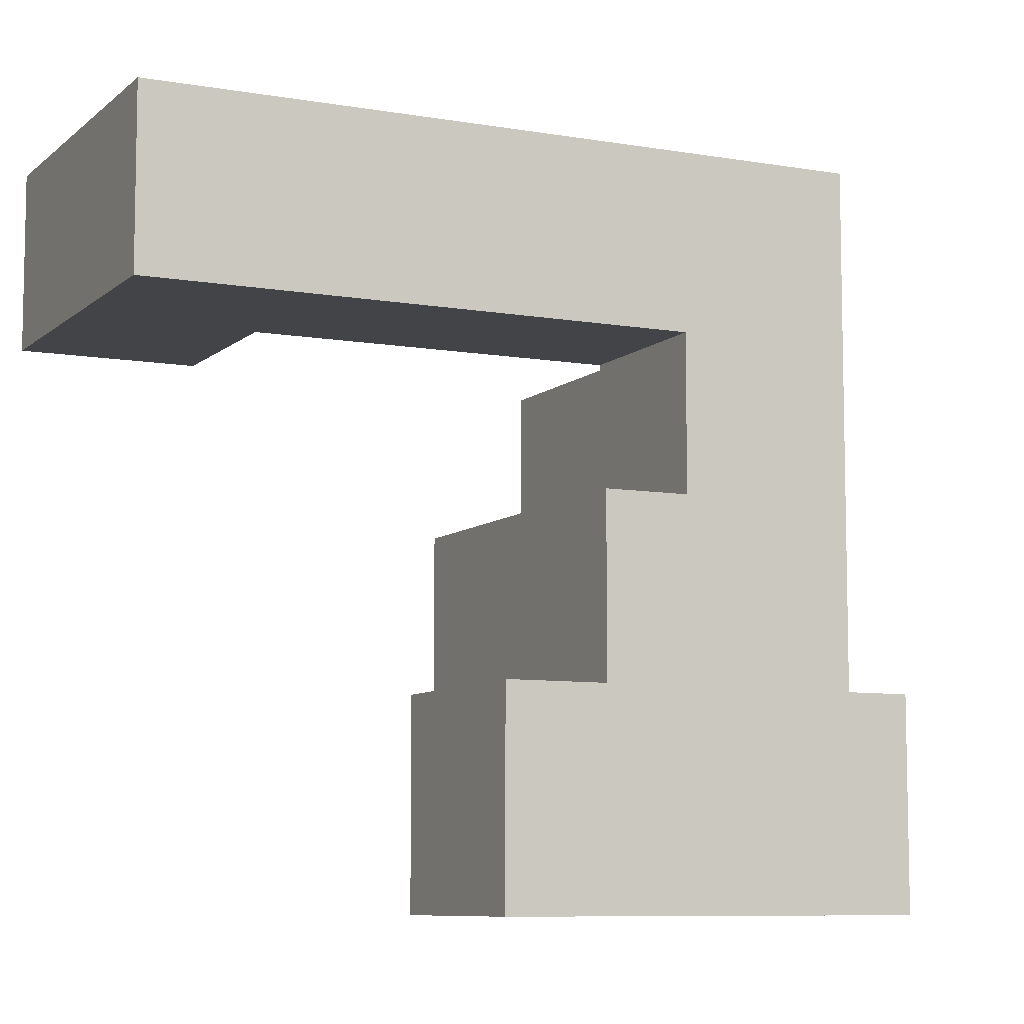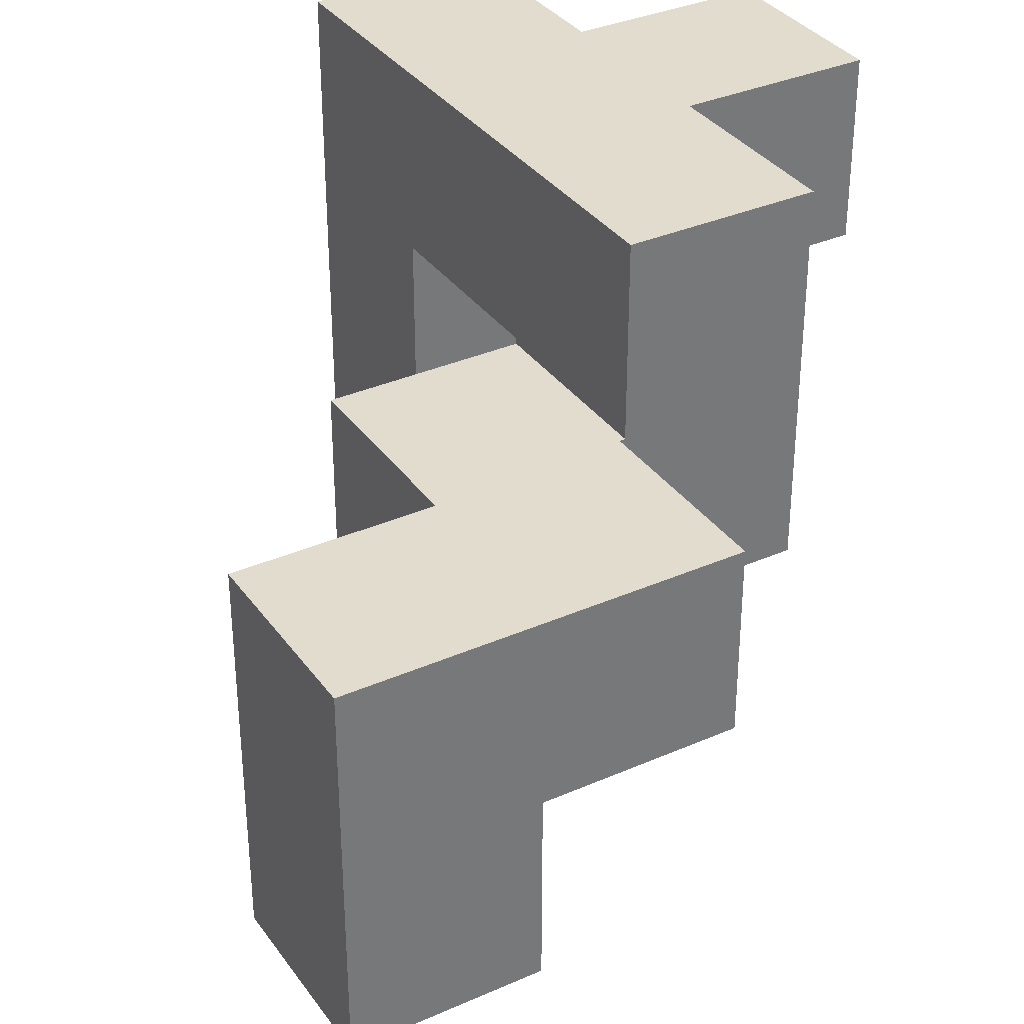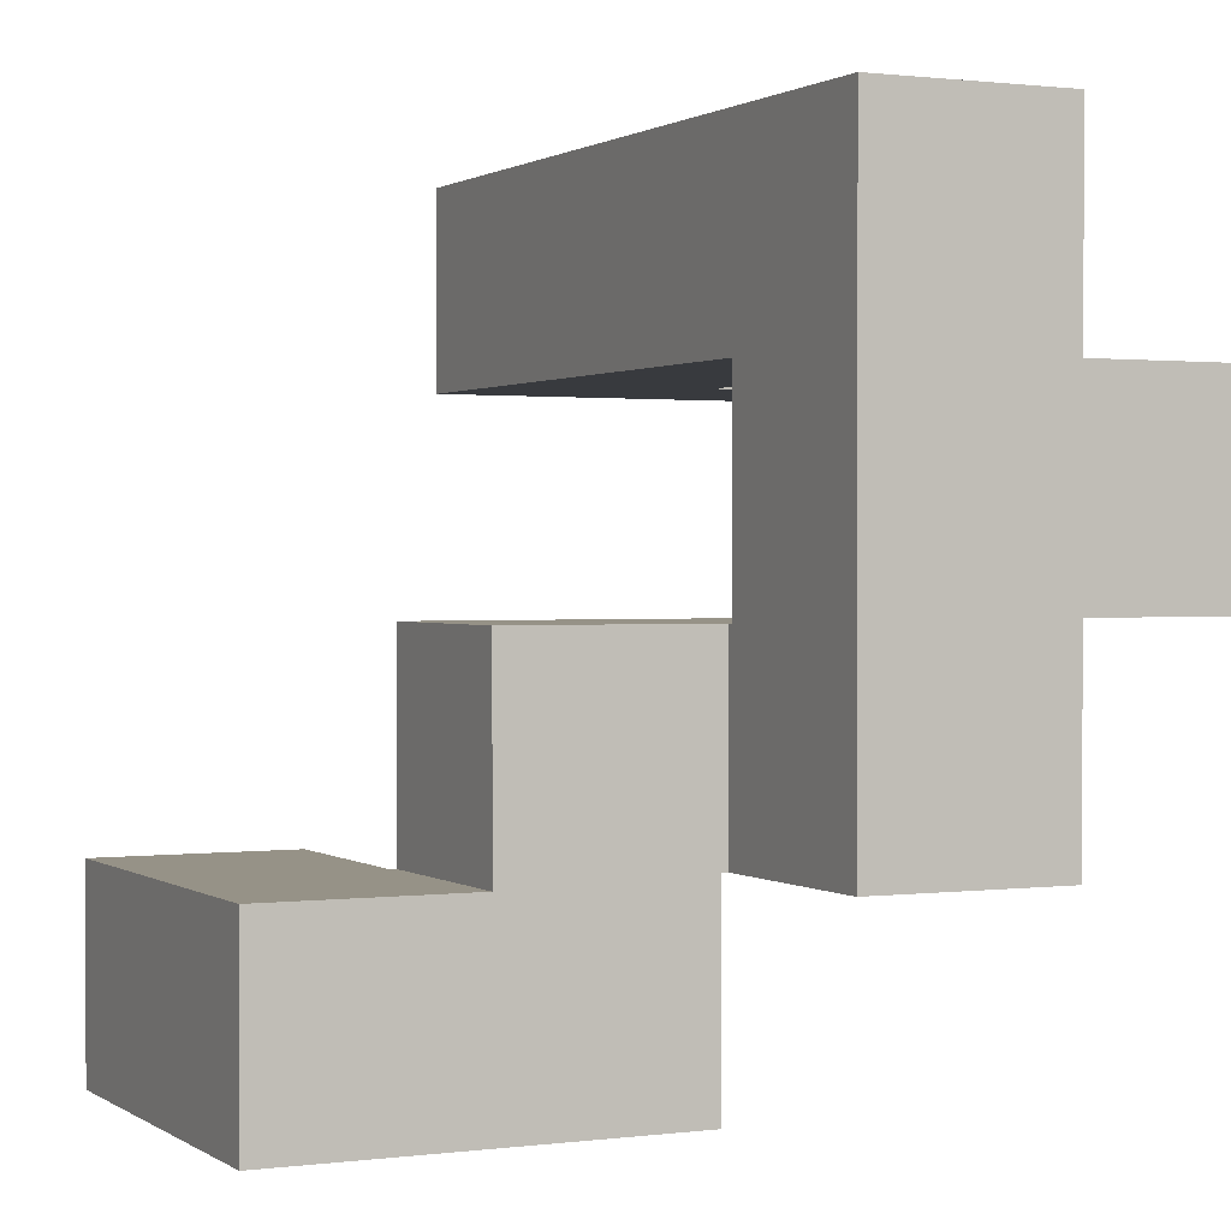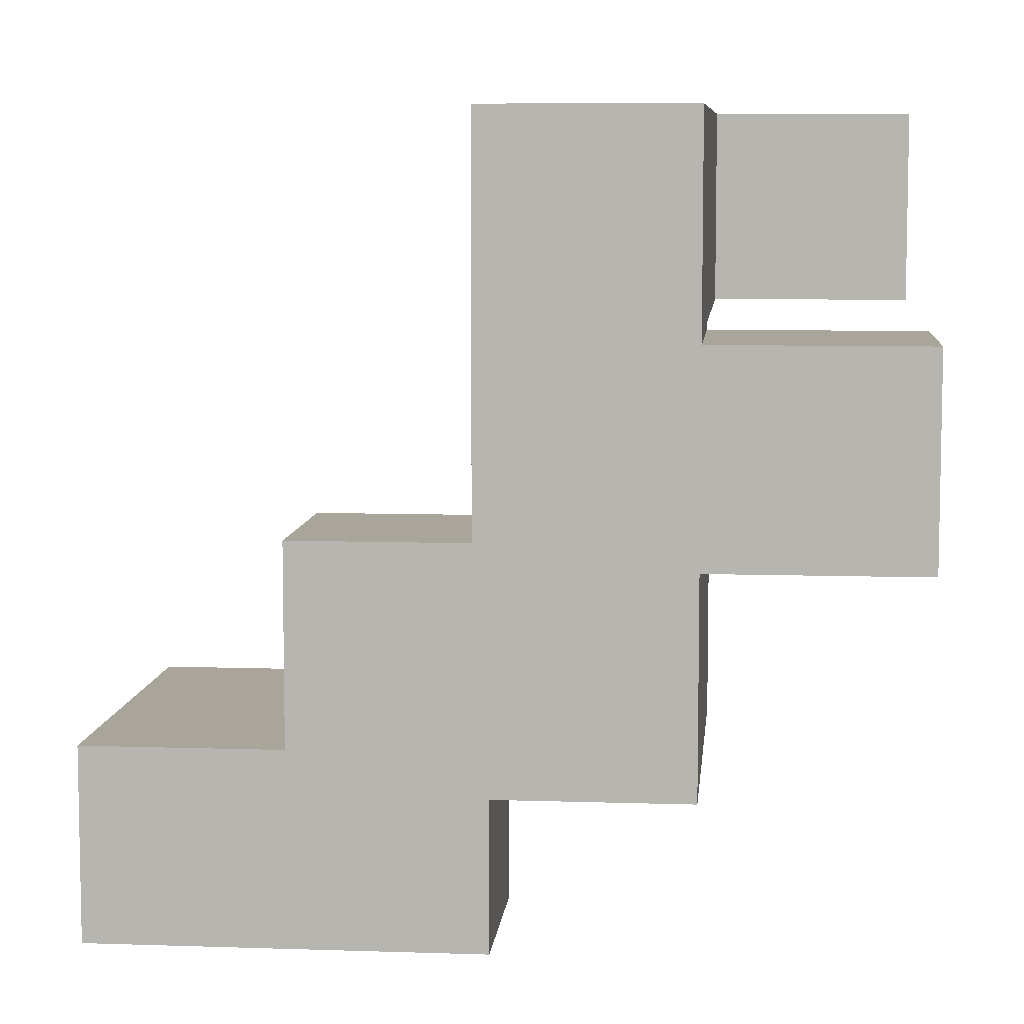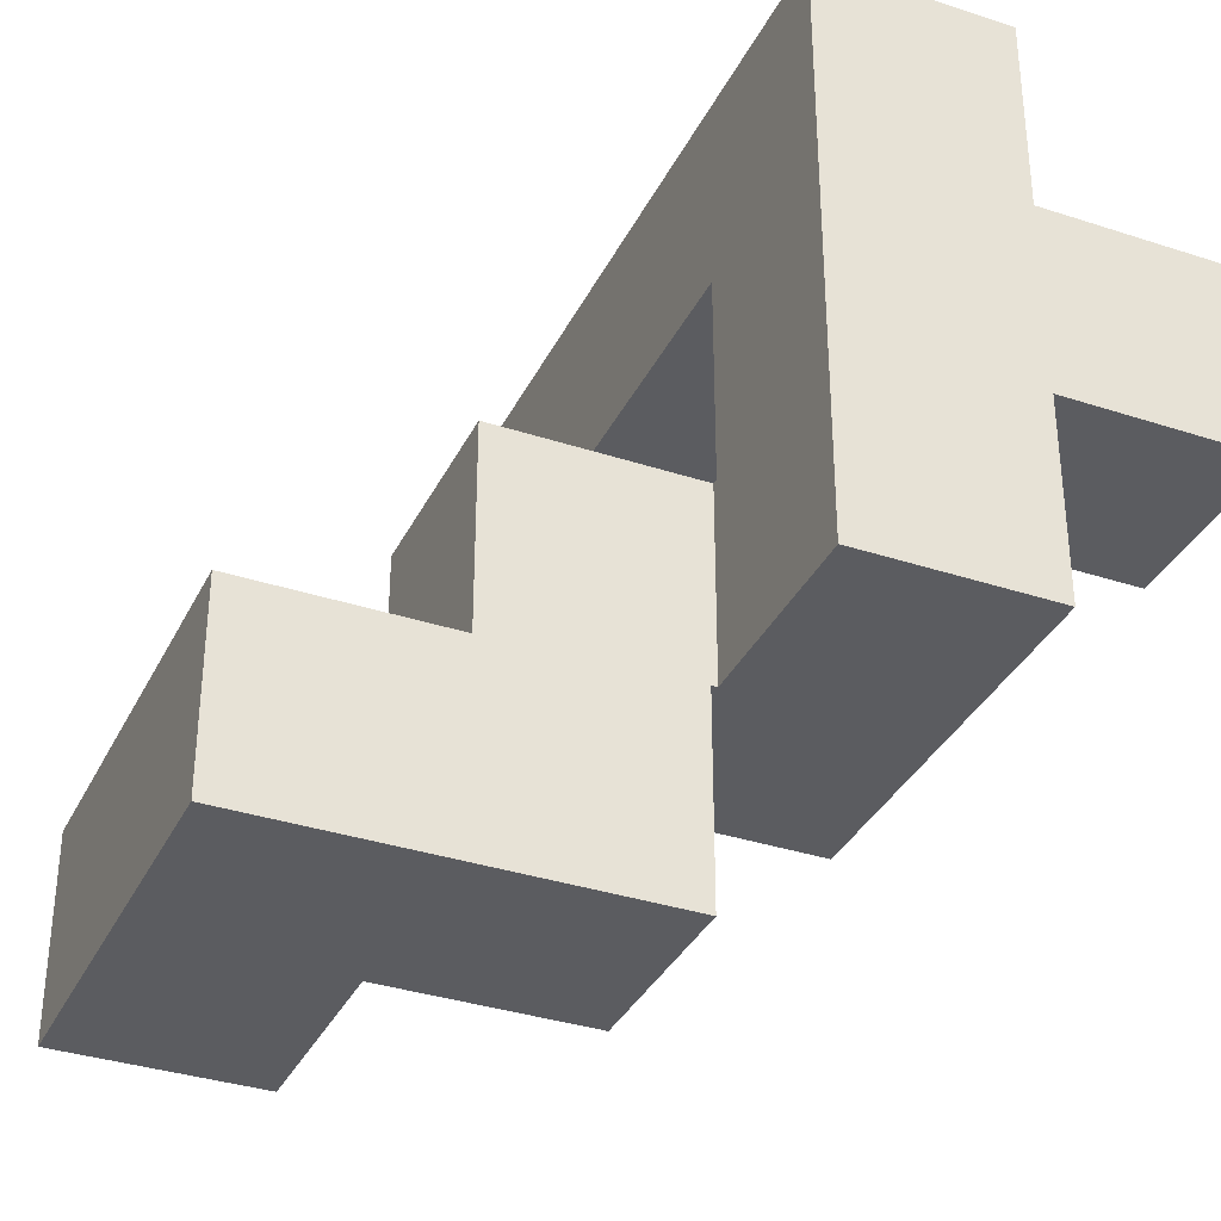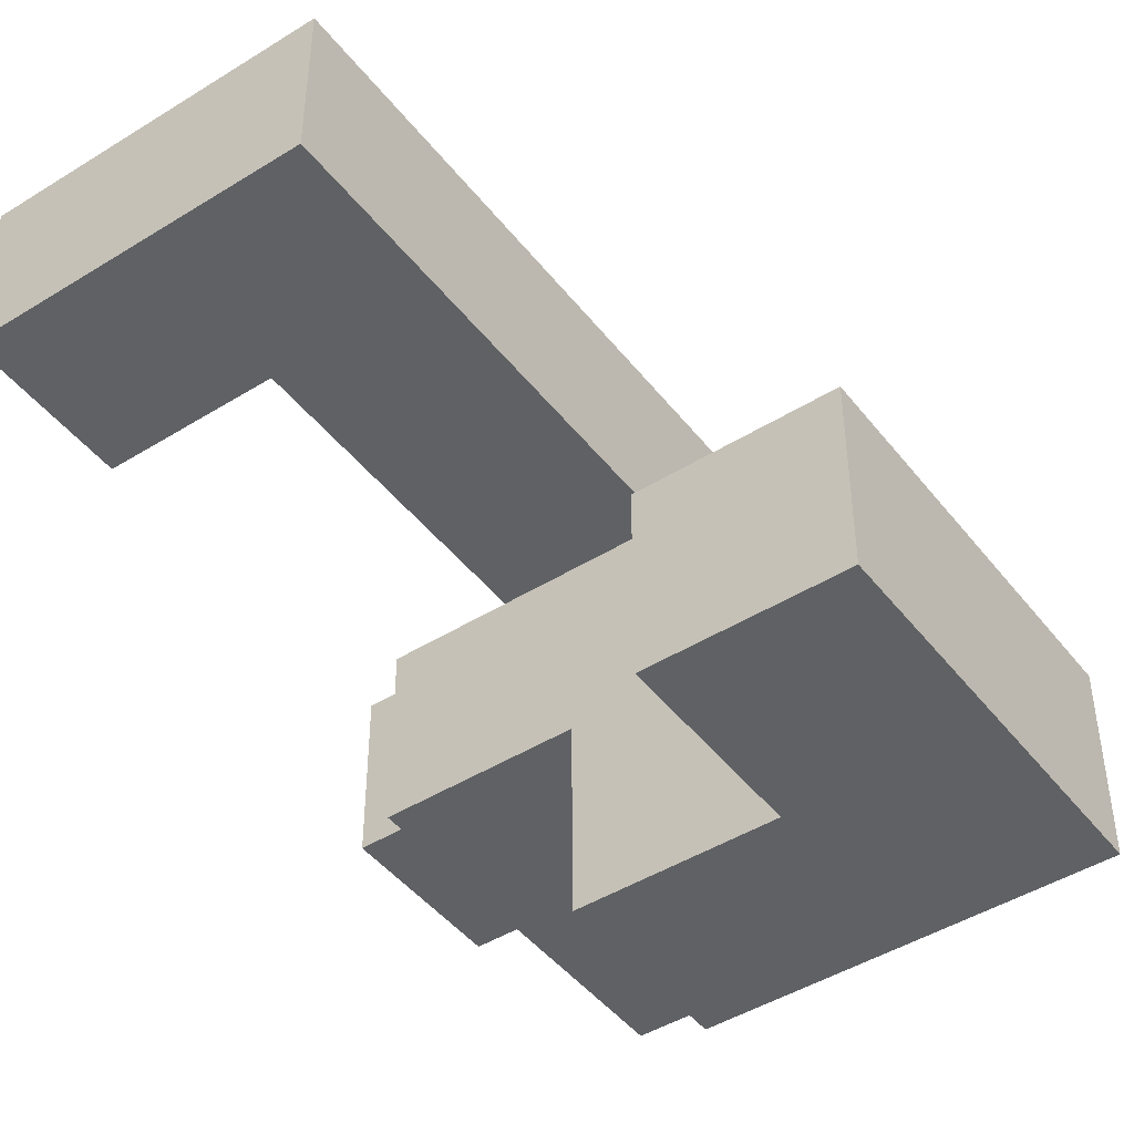
<metadata>
{"format":"obj","ext":"obj","renderer":"f3d","projection":"perspective","resolution":1024,"background":"white","views":[{"elev":-8.2,"azim":-115.7,"up":"+Y"},{"elev":34.7,"azim":-30.5,"up":"+Z"},{"elev":1.0,"azim":-25.6,"up":"+Y"},{"elev":7.7,"azim":5.4,"up":"+Y"},{"elev":-35.1,"azim":-23.6,"up":"+Y"},{"elev":-45.6,"azim":-144.4,"up":"+Y"}]}
</metadata>
<code>
v -0.4925 -0.5 0.0075
v -0.4925 -0.5 0.4925
v -0.4925 -0.4925 0.4925
v -0.4925 -0.4925 0.0075
v -0.4925 -0.0075 0.4925
v -0.4925 -0.0075 0.0075
v -0.0075 -0.5 0.0075
v -0.0075 -0.4925 0.0075
v -0.0075 -0.4925 0.4925
v -0.0075 -0.5 0.4925
v 0 -0.4925 0.0075
v 0 -0.4925 0.4925
v -0.0075 -0.0075 0.4925
v -0.0075 -0.0075 0.0075
v 0 -0.0075 0.4925
v 0 -0.0075 0.0075
v -0.4925 -0.5075 0.0075
v -0.4925 -0.5075 0.4925
v -0.0075 -0.9925 0.0075
v -0.0075 -0.5075 0.0075
v -0.0075 -0.5075 0.4925
v -0.0075 -0.9925 0.4925
v -0.5 -0.9925 0.0075
v -0.4925 -0.9925 0.0075
v -0.4925 -0.9925 0.4925
v -0.5 -0.9925 0.4925
v -0.5 -0.5075 0.0075
v -0.5 -0.5075 0.4925
v 0.0075 -0.4925 0.4925
v 0.0075 -0.4925 0.5
v 0.0075 -0.0075 0.5
v 0.0075 -0.0075 0.4925
v 0.4925 -0.4925 0.0075
v 0.4925 -0.0075 0.0075
v 0.4925 -0.0075 0.4925
v 0.4925 -0.4925 0.4925
v 0.4925 -0.0075 0.5
v 0.4925 -0.4925 0.5
v 0.0075 -0.4925 0.0075
v 0.0075 -0.0075 0.0075
v 0.0075 -0.4925 0.5075
v 0.0075 -0.0075 0.5075
v 0.0075 -0.4925 0.9925
v 0.0075 -0.0075 0.9925
v 0.0075 0 0.9925
v 0.0075 0 0.5075
v 0.4925 -0.0075 0.5075
v 0.4925 -0.4925 0.5075
v 0.4925 -0.0075 0.9925
v 0.4925 -0.4925 0.9925
v 0.4925 0 0.5075
v 0.4925 0 0.9925
v 0.0075 0.0075 0.9925
v 0.0075 0.0075 0.5075
v 0.0075 0.4925 0.9925
v 0.0075 0.4925 0.5075
v 0.0075 0.5 0.9925
v 0.0075 0.5 0.5075
v 0.4925 0.0075 0.5075
v 0.4925 0.0075 0.9925
v 0.4925 0.4925 0.5075
v 0.4925 0.5 0.5075
v 0.4925 0.5 0.9925
v 0.4925 0.4925 0.9925
v 0.5 0.0075 0.5075
v 0.5 0.0075 0.9925
v 0.5 0.4925 0.9925
v 0.5 0.4925 0.5075
v 0.9925 0.0075 0.5075
v 0.9925 0.4925 0.5075
v 0.9925 0.4925 0.9925
v 0.9925 0.0075 0.9925
v 0.5075 0.0075 0.5075
v 0.5075 0.0075 0.9925
v 0.5075 0.4925 0.9925
v 0.5075 0.4925 0.5075
v 0.0075 0.5075 0.5
v 0.0075 0.5075 0.5075
v 0.0075 0.9925 0.5075
v 0.0075 0.9925 0.5
v 0.0075 0.5075 0.9925
v 0.0075 0.9925 0.9925
v 0.4925 0.5075 0.5
v 0.4925 0.9925 0.5
v 0.4925 0.9925 0.5075
v 0.4925 0.5075 0.5075
v 0.4925 0.5075 0.9925
v 0.4925 0.9925 0.9925
v 0.0075 0.5075 0
v 0.0075 0.5075 0.0075
v 0.0075 0.9925 0.0075
v 0.0075 0.9925 0
v 0.0075 0.5075 0.4925
v 0.0075 0.9925 0.4925
v 0.4925 0.5075 0
v 0.4925 0.9925 0
v 0.4925 0.9925 0.0075
v 0.4925 0.5075 0.0075
v 0.4925 0.9925 0.4925
v 0.4925 0.5075 0.4925
v 0.0075 0.5075 -0.5
v 0.0075 0.5075 -0.4925
v 0.0075 0.9925 -0.4925
v 0.0075 0.9925 -0.5
v 0.0075 0.5075 -0.0075
v 0.0075 0.9925 -0.0075
v 0.4925 0.5075 -0.5
v 0.4925 0.9925 -0.5
v 0.4925 0.9925 -0.4925
v 0.4925 0.5075 -0.4925
v 0.4925 0.9925 -0.0075
v 0.4925 0.5075 -0.0075
v 0.0075 0.5075 -0.9925
v 0.0075 0.5075 -0.5075
v 0.0075 0.9925 -0.5075
v 0.0075 0.9925 -0.9925
v 0.4925 0.5075 -0.5075
v 0.4925 0.9925 -0.5075
v 0.4925 0.5075 -0.9925
v 0.5 0.5075 -0.9925
v 0.5 0.5075 -0.5075
v 0.4925 0.9925 -0.9925
v 0.5 0.9925 -0.5075
v 0.5 0.9925 -0.9925
v 0.9925 0.5075 -0.9925
v 0.9925 0.9925 -0.9925
v 0.9925 0.9925 -0.5075
v 0.9925 0.5075 -0.5075
v 0.5075 0.5075 -0.9925
v 0.5075 0.5075 -0.5075
v 0.5075 0.9925 -0.5075
v 0.5075 0.9925 -0.9925
v -0.9925 -0.9925 0
v -0.9925 -0.9925 0.0075
v -0.9925 -0.5075 0.0075
v -0.9925 -0.5075 0
v -0.9925 -0.9925 0.4925
v -0.9925 -0.5075 0.4925
v -0.5075 -0.9925 0
v -0.5075 -0.5075 0
v -0.5075 -0.5075 0.0075
v -0.5075 -0.9925 0.0075
v -0.5075 -0.9925 0.4925
v -0.5075 -0.5075 0.4925
v -0.9925 -0.9925 -0.4925
v -0.9925 -0.9925 -0.0075
v -0.9925 -0.5075 -0.0075
v -0.9925 -0.5075 -0.4925
v -0.5075 -0.9925 -0.4925
v -0.5075 -0.5075 -0.4925
v -0.5075 -0.5075 -0.0075
v -0.5075 -0.9925 -0.0075
f 1 2 3 4
f 4 3 5 6
f 7 8 9 10
f 8 11 12 9
f 6 5 13 14
f 14 13 15 16
f 1 4 8 7
f 4 6 14 8
f 8 14 16 11
f 2 10 9 3
f 3 9 13 5
f 9 12 15 13
f 17 18 2 1
f 19 20 21 22
f 20 7 10 21
f 23 24 25 26
f 24 19 22 25
f 27 28 18 17
f 23 27 17 24
f 24 17 20 19
f 17 1 7 20
f 26 25 18 28
f 25 22 21 18
f 18 21 10 2
f 29 30 31 32
f 33 34 35 36
f 36 35 37 38
f 11 39 29 12
f 39 33 36 29
f 29 36 38 30
f 16 15 32 40
f 40 32 35 34
f 32 31 37 35
f 11 16 40 39
f 39 40 34 33
f 12 29 32 15
f 30 41 42 31
f 41 43 44 42
f 42 44 45 46
f 38 37 47 48
f 48 47 49 50
f 47 51 52 49
f 30 38 48 41
f 41 48 50 43
f 31 42 47 37
f 42 46 51 47
f 43 50 49 44
f 44 49 52 45
f 46 45 53 54
f 54 53 55 56
f 56 55 57 58
f 51 59 60 52
f 61 62 63 64
f 59 65 66 60
f 61 64 67 68
f 46 54 59 51
f 54 56 61 59
f 59 61 68 65
f 56 58 62 61
f 45 52 60 53
f 53 60 64 55
f 60 66 67 64
f 55 64 63 57
f 69 70 71 72
f 65 73 74 66
f 73 69 72 74
f 68 67 75 76
f 76 75 71 70
f 65 68 76 73
f 73 76 70 69
f 66 74 75 67
f 74 72 71 75
f 77 78 79 80
f 58 57 81 78
f 78 81 82 79
f 83 84 85 86
f 62 86 87 63
f 86 85 88 87
f 77 83 86 78
f 80 79 85 84
f 79 82 88 85
f 58 78 86 62
f 57 63 87 81
f 81 87 88 82
f 89 90 91 92
f 90 93 94 91
f 93 77 80 94
f 95 96 97 98
f 98 97 99 100
f 100 99 84 83
f 89 95 98 90
f 90 98 100 93
f 93 100 83 77
f 92 91 97 96
f 91 94 99 97
f 94 80 84 99
f 101 102 103 104
f 102 105 106 103
f 105 89 92 106
f 107 108 109 110
f 110 109 111 112
f 112 111 96 95
f 101 107 110 102
f 102 110 112 105
f 105 112 95 89
f 104 103 109 108
f 103 106 111 109
f 106 92 96 111
f 113 114 115 116
f 114 101 104 115
f 117 118 108 107
f 113 119 117 114
f 114 117 107 101
f 119 120 121 117
f 116 115 118 122
f 115 104 108 118
f 122 118 123 124
f 113 116 122 119
f 119 122 124 120
f 117 121 123 118
f 125 126 127 128
f 120 129 130 121
f 129 125 128 130
f 124 123 131 132
f 132 131 127 126
f 120 124 132 129
f 129 132 126 125
f 121 130 131 123
f 130 128 127 131
f 133 134 135 136
f 134 137 138 135
f 139 140 141 142
f 133 139 142 134
f 134 142 143 137
f 142 23 26 143
f 136 135 141 140
f 135 138 144 141
f 141 144 28 27
f 142 141 27 23
f 137 143 144 138
f 143 26 28 144
f 145 146 147 148
f 146 133 136 147
f 149 150 151 152
f 152 151 140 139
f 145 149 152 146
f 146 152 139 133
f 148 147 151 150
f 147 136 140 151
f 145 148 150 149

</code>
